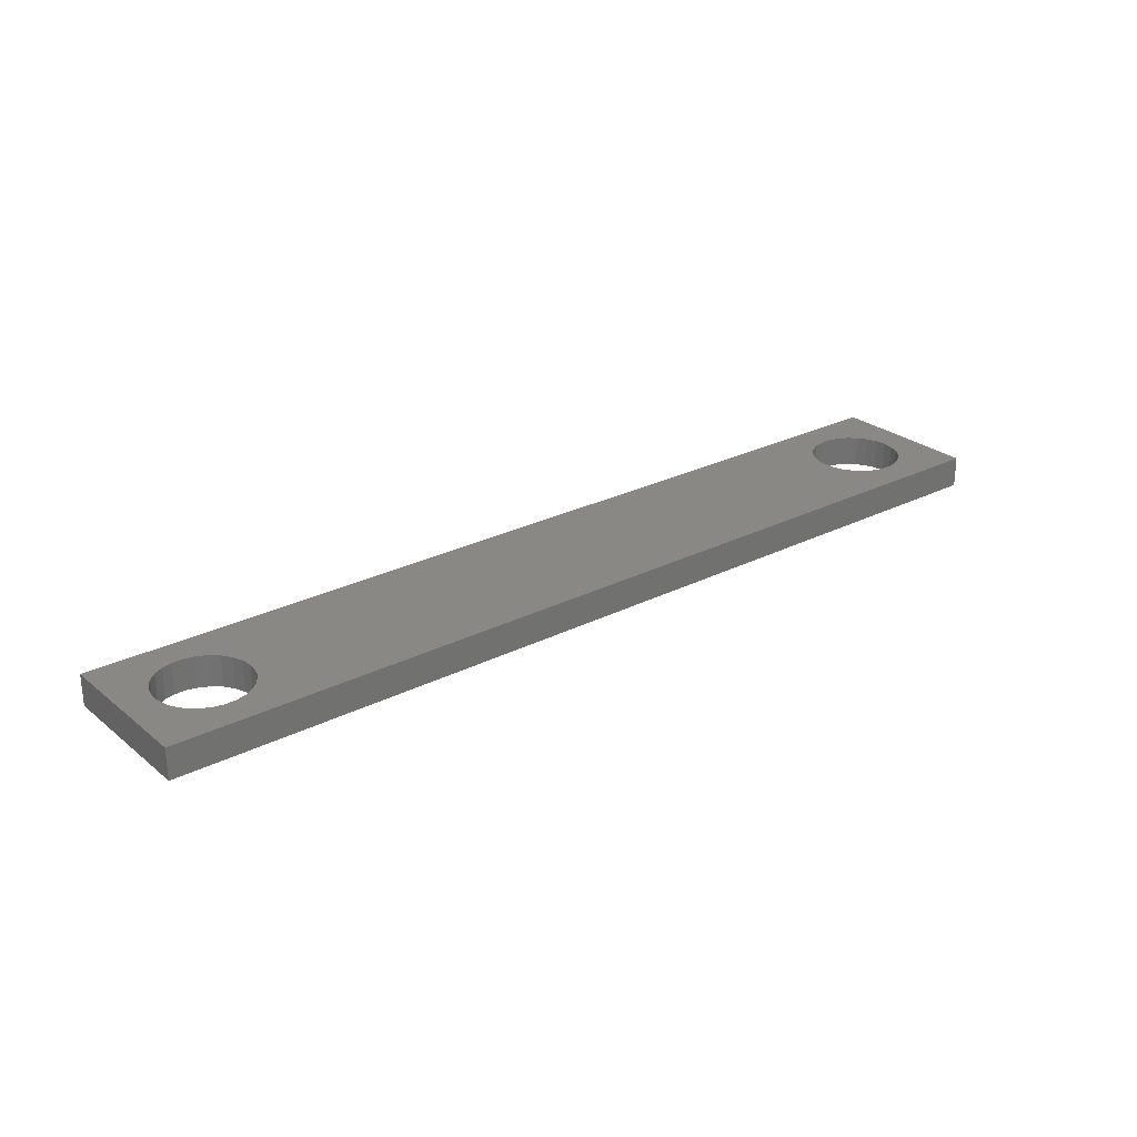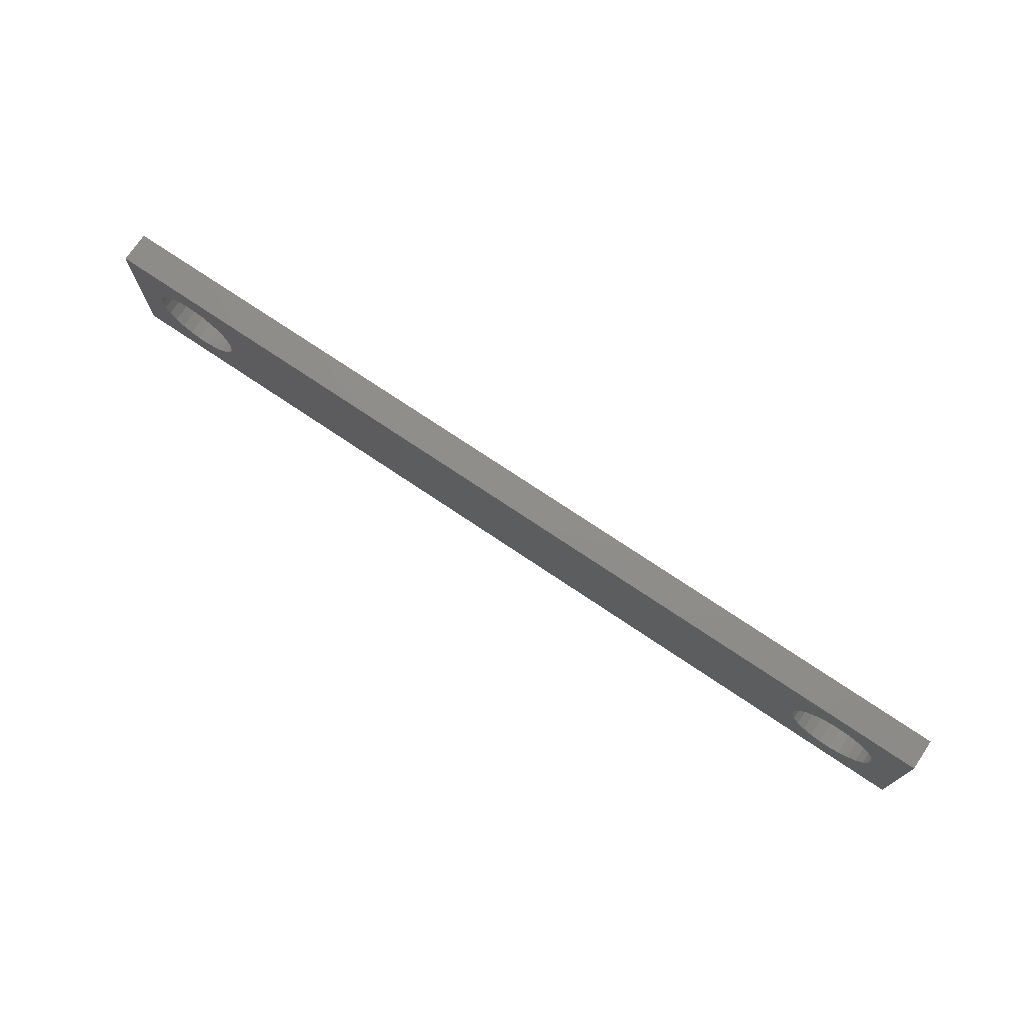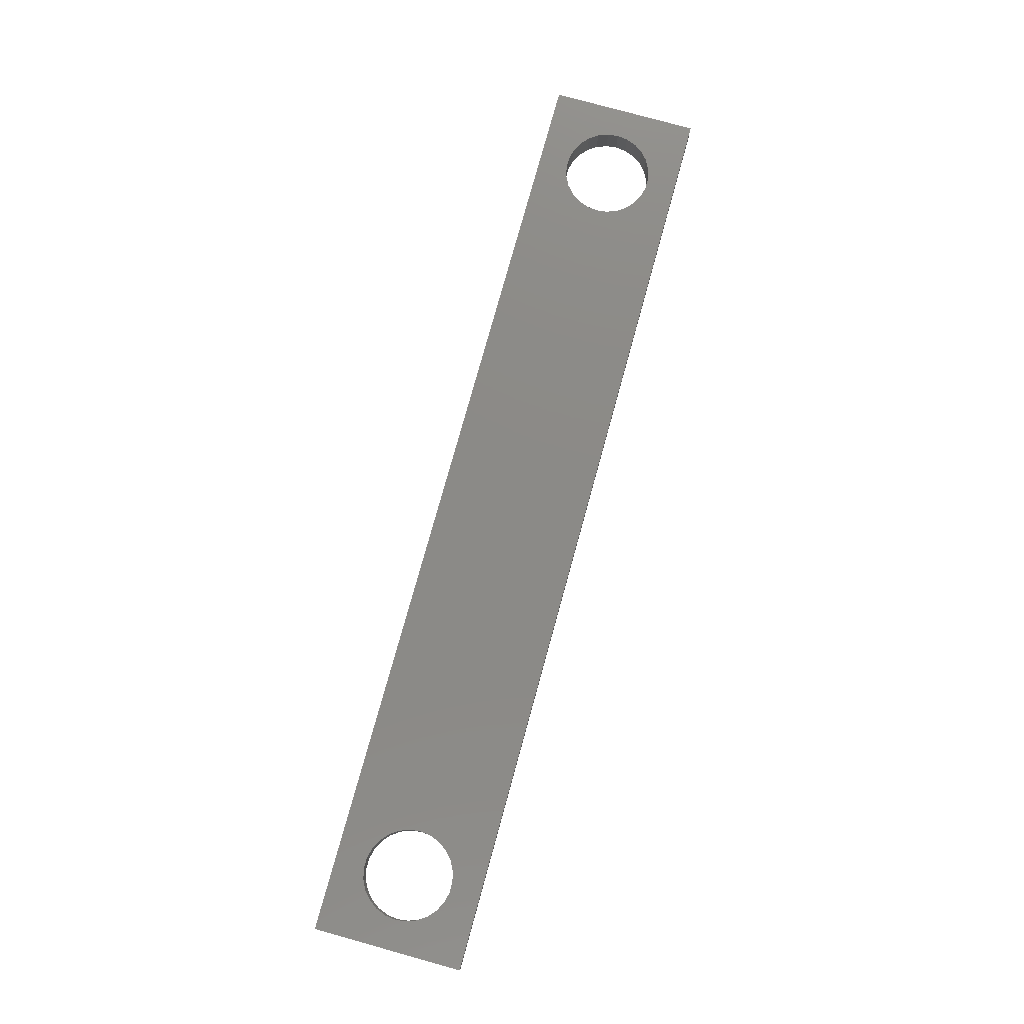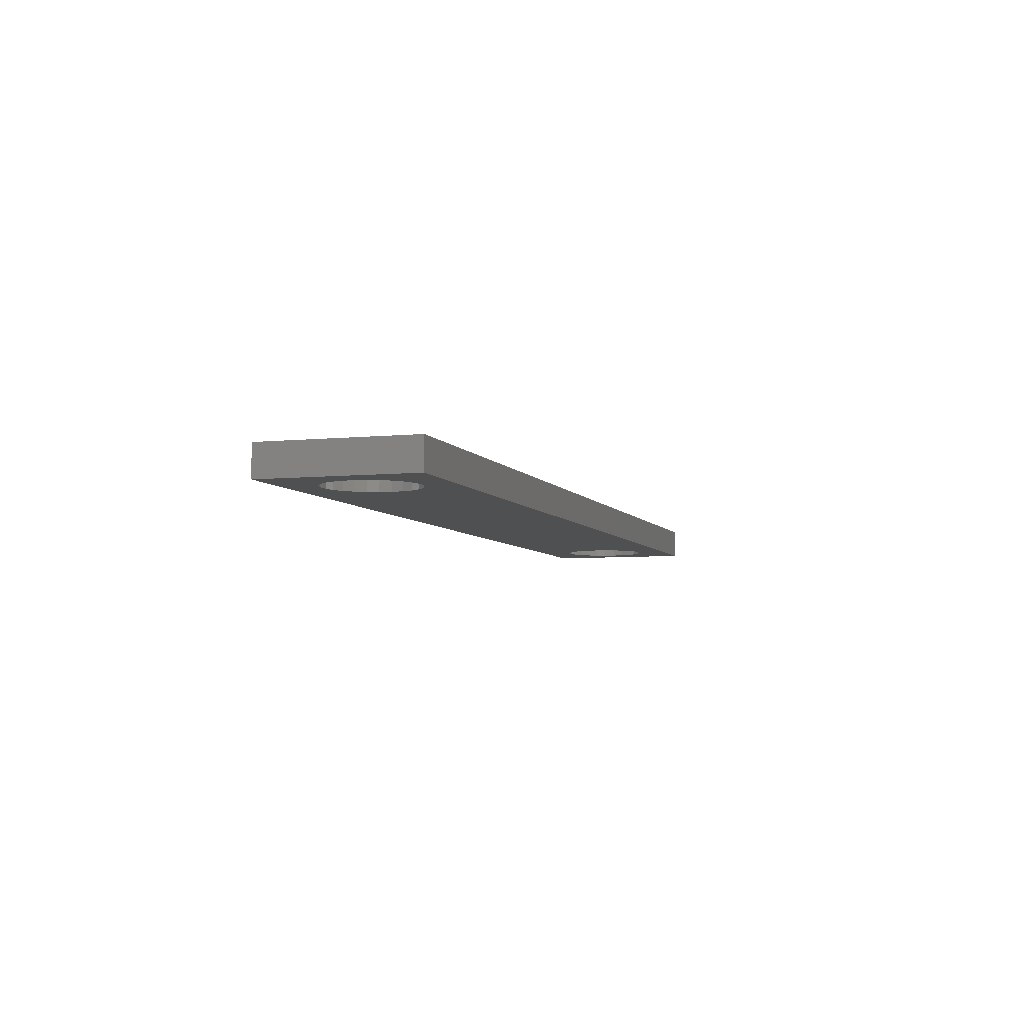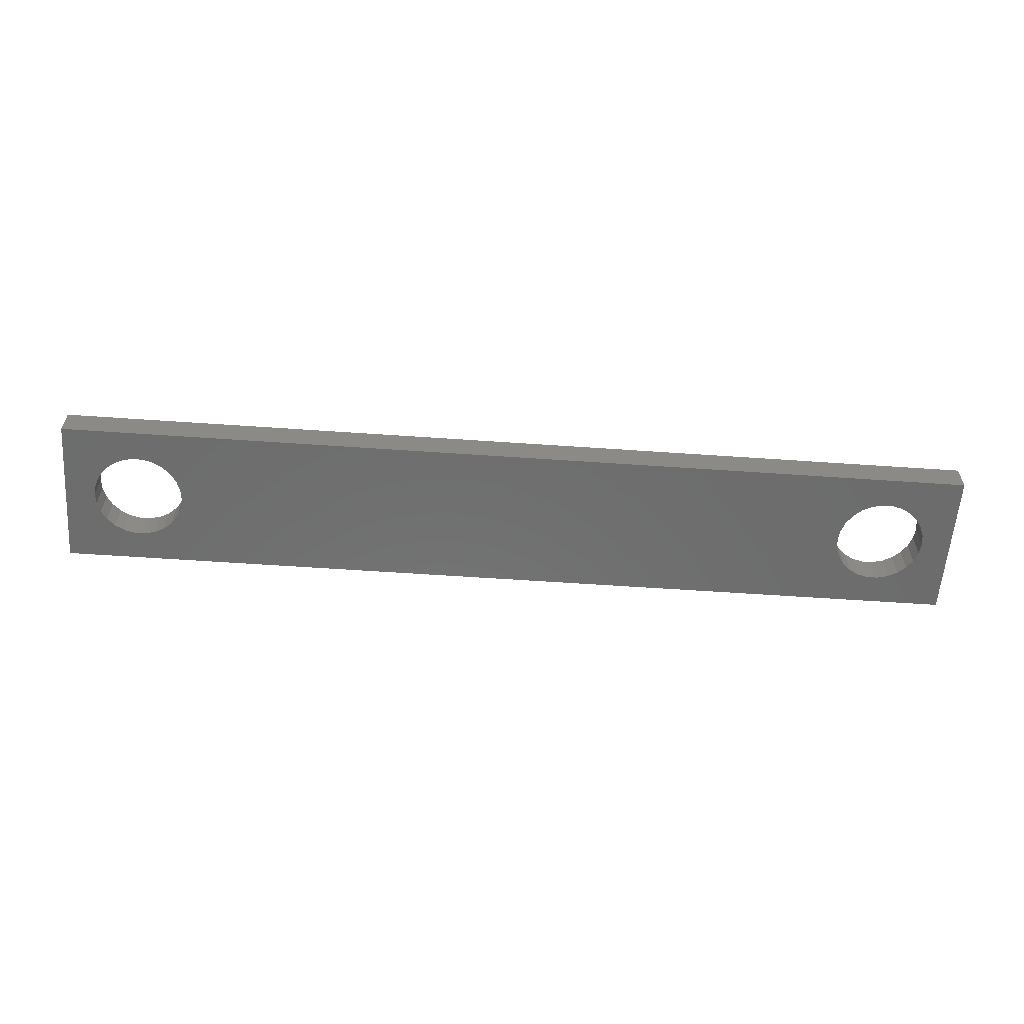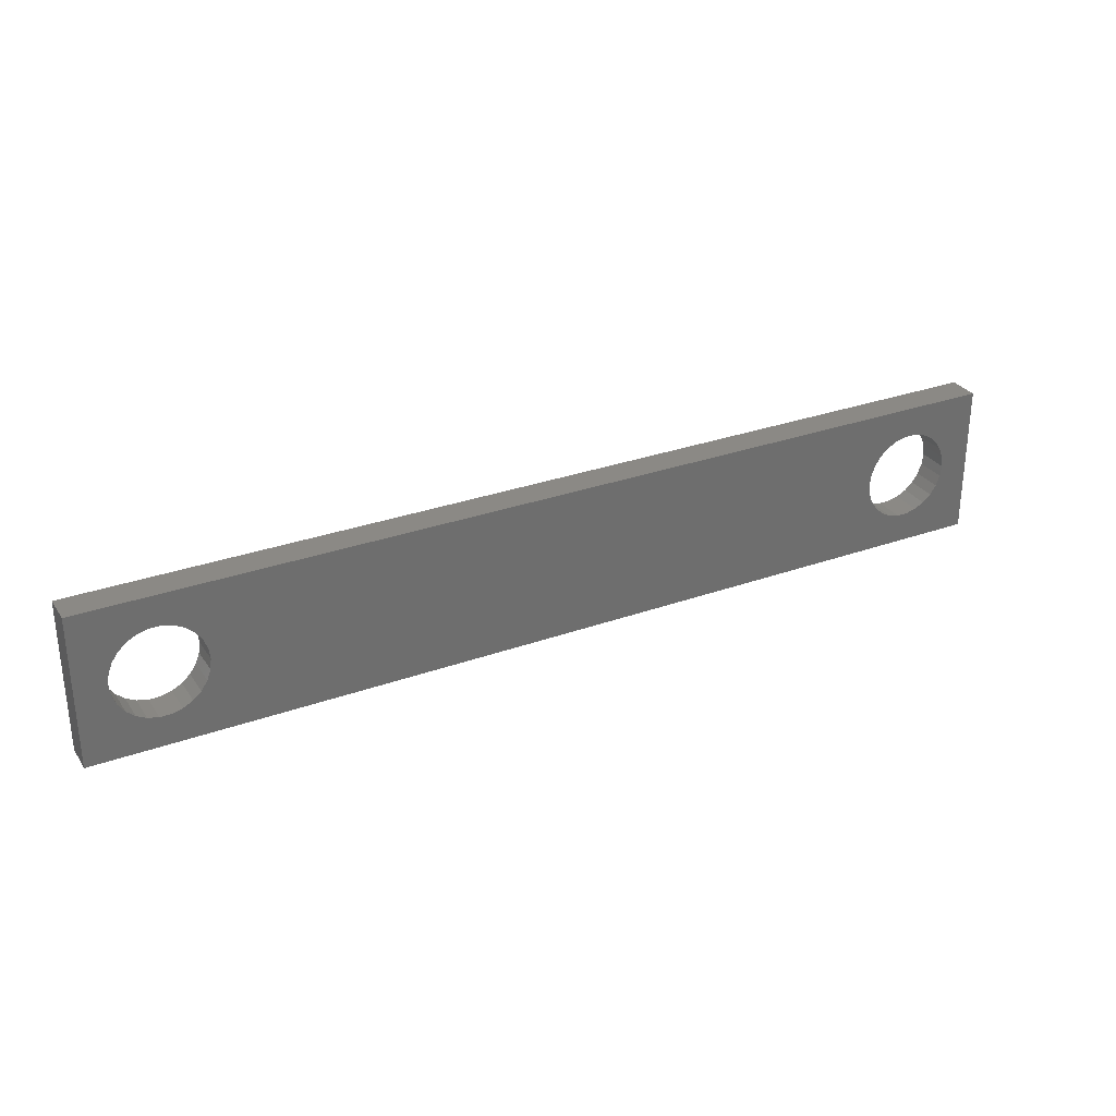
<metadata>
{"format":"stl","ext":"stl","renderer":"f3d","projection":"perspective","resolution":1024,"background":"white","views":[{"elev":26.3,"azim":141.4,"up":"+Z"},{"elev":73.6,"azim":-146.0,"up":"+Y"},{"elev":78.0,"azim":105.5,"up":"+Z"},{"elev":-5.7,"azim":-72.4,"up":"+Z"},{"elev":-58.9,"azim":175.9,"up":"+Z"},{"elev":29.7,"azim":-27.8,"up":"+Y"}]}
</metadata>
<code>
# stl→obj: 168 verts, 340 faces
v 0.9289 -0.1441 -0.01587
v -0.03333 -0.1441 6e-08
v -0.03333 -0.1441 -0.01587
v 0.9289 -0.1441 6e-08
v -0.03333 0.01111 6e-08
v -0.03333 0.01111 -0.01587
v 0.9289 0.01111 -0.01587
v 0.9289 0.01111 6e-08
v -0.03333 -0.1441 -0.03175
v 0.9289 -0.1441 -0.03175
v 0.01782 -0.1048 6e-08
v 0.009417 -0.09737 6e-08
v 0.00304 -0.08813 6e-08
v 0.02776 -0.11 6e-08
v -0.0009399 -0.07763 6e-08
v 0.03866 -0.1127 6e-08
v -0.002293 -0.06649 6e-08
v 0.04988 -0.1127 6e-08
v 0.06078 -0.11 6e-08
v 0.00304 -0.04485 6e-08
v 0.009417 -0.03561 6e-08
v -0.0009399 -0.05535 6e-08
v 0.01782 -0.02817 6e-08
v 0.02776 -0.02296 6e-08
v 0.03866 -0.02027 6e-08
v 0.04988 -0.02027 6e-08
v 0.06078 -0.02296 6e-08
v 0.8249 -0.1048 6e-08
v 0.07912 -0.09737 6e-08
v 0.07072 -0.1048 6e-08
v 0.8165 -0.09737 6e-08
v 0.8101 -0.08813 6e-08
v 0.0855 -0.08813 6e-08
v 0.8348 -0.11 6e-08
v 0.8061 -0.07763 6e-08
v 0.08948 -0.07763 6e-08
v 0.8048 -0.06649 6e-08
v 0.09083 -0.06649 6e-08
v 0.8061 -0.05535 6e-08
v 0.08948 -0.05535 6e-08
v 0.8101 -0.04485 6e-08
v 0.0855 -0.04485 6e-08
v 0.8165 -0.03561 6e-08
v 0.07912 -0.03561 6e-08
v 0.8457 -0.1127 6e-08
v 0.8569 -0.1127 6e-08
v 0.8678 -0.11 6e-08
v 0.8778 -0.1048 6e-08
v 0.8862 -0.09737 6e-08
v 0.8249 -0.02817 6e-08
v 0.07072 -0.02817 6e-08
v 0.8926 -0.08813 6e-08
v 0.8965 -0.07763 6e-08
v 0.8979 -0.06649 6e-08
v 0.8965 -0.05535 6e-08
v 0.8926 -0.04485 6e-08
v 0.8862 -0.03561 6e-08
v 0.8778 -0.02817 6e-08
v 0.8678 -0.02296 6e-08
v 0.8569 -0.02027 6e-08
v 0.8457 -0.02027 6e-08
v 0.8348 -0.02296 6e-08
v -0.03333 0.01111 -0.03175
v 0.9289 0.01111 -0.03175
v 0.01782 -0.1048 -0.03175
v 0.009417 -0.09737 -0.03175
v 0.00304 -0.08813 -0.03175
v 0.02776 -0.11 -0.03175
v -0.0009399 -0.07763 -0.03175
v 0.03866 -0.1127 -0.03175
v -0.002293 -0.06649 -0.03175
v 0.04988 -0.1127 -0.03175
v 0.06078 -0.11 -0.03175
v 0.009417 -0.03561 -0.03175
v 0.00304 -0.04485 -0.03175
v -0.0009399 -0.05535 -0.03175
v 0.01782 -0.02817 -0.03175
v 0.02776 -0.02296 -0.03175
v 0.03866 -0.02027 -0.03175
v 0.04988 -0.02027 -0.03175
v 0.06078 -0.02296 -0.03175
v 0.8249 -0.1048 -0.03175
v 0.07072 -0.1048 -0.03175
v 0.07912 -0.09737 -0.03175
v 0.8165 -0.09737 -0.03175
v 0.8101 -0.08813 -0.03175
v 0.0855 -0.08813 -0.03175
v 0.8348 -0.11 -0.03175
v 0.8061 -0.07763 -0.03175
v 0.08948 -0.07763 -0.03175
v 0.8048 -0.06649 -0.03175
v 0.09083 -0.06649 -0.03175
v 0.8061 -0.05535 -0.03175
v 0.08948 -0.05535 -0.03175
v 0.8101 -0.04485 -0.03175
v 0.0855 -0.04485 -0.03175
v 0.8165 -0.03561 -0.03175
v 0.07912 -0.03561 -0.03175
v 0.8457 -0.1127 -0.03175
v 0.8569 -0.1127 -0.03175
v 0.8678 -0.11 -0.03175
v 0.8778 -0.1048 -0.03175
v 0.8862 -0.09737 -0.03175
v 0.8249 -0.02817 -0.03175
v 0.07072 -0.02817 -0.03175
v 0.8926 -0.08813 -0.03175
v 0.8965 -0.07763 -0.03175
v 0.8979 -0.06649 -0.03175
v 0.8965 -0.05535 -0.03175
v 0.8926 -0.04485 -0.03175
v 0.8862 -0.03561 -0.03175
v 0.8778 -0.02817 -0.03175
v 0.8678 -0.02296 -0.03175
v 0.8569 -0.02027 -0.03175
v 0.8457 -0.02027 -0.03175
v 0.8348 -0.02296 -0.03175
v 0.08948 -0.05535 -0.01587
v 0.09083 -0.06649 -0.01587
v 0.0855 -0.04485 -0.01587
v 0.07912 -0.03561 -0.01587
v 0.07072 -0.02817 -0.01587
v 0.06078 -0.02296 -0.01587
v 0.04988 -0.02027 -0.01587
v 0.03866 -0.02027 -0.01587
v 0.02776 -0.02296 -0.01587
v 0.01782 -0.02817 -0.01587
v 0.009417 -0.03561 -0.01587
v 0.00304 -0.04485 -0.01587
v -0.0009399 -0.05535 -0.01587
v -0.002293 -0.06649 -0.01587
v -0.0009399 -0.07763 -0.01587
v 0.00304 -0.08813 -0.01587
v 0.009417 -0.09737 -0.01587
v 0.01782 -0.1048 -0.01587
v 0.02776 -0.11 -0.01587
v 0.03866 -0.1127 -0.01587
v 0.04988 -0.1127 -0.01587
v 0.06078 -0.11 -0.01587
v 0.07072 -0.1048 -0.01587
v 0.07912 -0.09737 -0.01587
v 0.0855 -0.08813 -0.01587
v 0.08948 -0.07763 -0.01587
v 0.8965 -0.05535 -0.01587
v 0.8979 -0.06649 -0.01587
v 0.8926 -0.04485 -0.01587
v 0.8862 -0.03561 -0.01587
v 0.8778 -0.02817 -0.01587
v 0.8678 -0.02296 -0.01587
v 0.8569 -0.02027 -0.01587
v 0.8457 -0.02027 -0.01587
v 0.8348 -0.02296 -0.01587
v 0.8249 -0.02817 -0.01587
v 0.8165 -0.03561 -0.01587
v 0.8101 -0.04485 -0.01587
v 0.8061 -0.05535 -0.01587
v 0.8048 -0.06649 -0.01587
v 0.8061 -0.07763 -0.01587
v 0.8101 -0.08813 -0.01587
v 0.8165 -0.09737 -0.01587
v 0.8249 -0.1048 -0.01587
v 0.8348 -0.11 -0.01587
v 0.8457 -0.1127 -0.01587
v 0.8569 -0.1127 -0.01587
v 0.8678 -0.11 -0.01587
v 0.8778 -0.1048 -0.01587
v 0.8862 -0.09737 -0.01587
v 0.8926 -0.08813 -0.01587
v 0.8965 -0.07763 -0.01587
f 1 2 3
f 1 4 2
f 3 5 6
f 3 2 5
f 7 4 1
f 7 8 4
f 1 3 9
f 1 9 10
f 11 12 2
f 13 2 12
f 14 11 2
f 15 2 13
f 16 14 2
f 17 2 15
f 18 16 2
f 19 18 2
f 5 20 21
f 5 22 20
f 5 17 22
f 5 2 17
f 23 5 21
f 24 5 23
f 25 5 24
f 26 5 25
f 27 5 26
f 28 29 30
f 28 31 29
f 32 33 29
f 32 29 31
f 34 30 19
f 34 28 30
f 34 19 2
f 35 36 33
f 35 33 32
f 37 36 35
f 37 38 36
f 39 38 37
f 39 40 38
f 41 42 40
f 41 40 39
f 43 44 42
f 43 42 41
f 4 34 2
f 4 45 34
f 4 46 45
f 4 47 46
f 4 48 47
f 49 48 4
f 50 44 43
f 50 51 44
f 52 49 4
f 53 52 4
f 54 53 4
f 8 55 54
f 8 56 55
f 8 57 56
f 8 58 57
f 8 59 58
f 8 60 59
f 8 61 60
f 8 62 61
f 8 54 4
f 8 5 62
f 62 5 50
f 50 5 27
f 50 27 51
f 6 8 7
f 6 5 8
f 3 6 63
f 3 63 9
f 7 1 10
f 7 10 64
f 65 9 66
f 67 66 9
f 68 9 65
f 69 67 9
f 70 9 68
f 71 69 9
f 72 9 70
f 73 9 72
f 63 74 75
f 63 75 76
f 63 76 71
f 63 71 9
f 77 74 63
f 78 77 63
f 79 78 63
f 80 79 63
f 81 80 63
f 82 83 84
f 82 84 85
f 86 84 87
f 86 85 84
f 88 73 83
f 88 83 82
f 88 9 73
f 89 87 90
f 89 86 87
f 91 89 90
f 91 90 92
f 93 91 92
f 93 92 94
f 95 94 96
f 95 93 94
f 97 96 98
f 97 95 96
f 10 9 88
f 10 88 99
f 10 99 100
f 10 100 101
f 10 101 102
f 103 10 102
f 104 97 98
f 104 98 105
f 106 10 103
f 107 10 106
f 108 10 107
f 64 108 109
f 64 109 110
f 64 110 111
f 64 111 112
f 64 112 113
f 64 113 114
f 64 114 115
f 64 115 116
f 64 10 108
f 64 116 63
f 116 104 63
f 104 81 63
f 104 105 81
f 117 118 38
f 117 38 40
f 119 40 42
f 119 117 40
f 120 42 44
f 120 119 42
f 121 44 51
f 121 120 44
f 122 51 27
f 122 121 51
f 123 27 26
f 123 122 27
f 124 26 25
f 124 123 26
f 125 25 24
f 125 124 25
f 126 24 23
f 126 125 24
f 127 23 21
f 127 126 23
f 128 127 21
f 128 21 20
f 129 128 20
f 129 20 22
f 130 129 22
f 130 22 17
f 131 17 15
f 131 130 17
f 132 131 15
f 132 15 13
f 133 13 12
f 133 132 13
f 134 12 11
f 134 133 12
f 135 11 14
f 135 134 11
f 136 14 16
f 136 135 14
f 137 16 18
f 137 136 16
f 138 18 19
f 138 137 18
f 139 19 30
f 139 138 19
f 140 30 29
f 140 139 30
f 141 29 33
f 141 140 29
f 142 33 36
f 142 141 33
f 118 36 38
f 118 142 36
f 143 144 54
f 143 54 55
f 145 55 56
f 145 143 55
f 146 56 57
f 146 145 56
f 147 57 58
f 147 146 57
f 148 58 59
f 148 147 58
f 149 59 60
f 149 148 59
f 150 60 61
f 150 149 60
f 151 61 62
f 151 150 61
f 152 62 50
f 152 151 62
f 153 50 43
f 153 152 50
f 154 153 43
f 154 43 41
f 155 154 41
f 155 41 39
f 156 155 39
f 156 39 37
f 157 37 35
f 157 156 37
f 158 157 35
f 158 35 32
f 159 32 31
f 159 158 32
f 160 31 28
f 160 159 31
f 161 28 34
f 161 160 28
f 162 34 45
f 162 161 34
f 163 45 46
f 163 162 45
f 164 46 47
f 164 163 46
f 165 47 48
f 165 164 47
f 166 48 49
f 166 165 48
f 167 49 52
f 167 166 49
f 168 52 53
f 168 167 52
f 144 53 54
f 144 168 53
f 6 7 64
f 6 64 63
f 117 92 118
f 117 94 92
f 119 96 94
f 119 94 117
f 120 98 96
f 120 96 119
f 121 105 98
f 121 98 120
f 122 81 105
f 122 105 121
f 123 80 81
f 123 81 122
f 124 79 80
f 124 80 123
f 125 78 79
f 125 79 124
f 126 77 78
f 126 78 125
f 127 74 77
f 127 77 126
f 128 74 127
f 128 75 74
f 129 75 128
f 129 76 75
f 130 76 129
f 130 71 76
f 131 69 71
f 131 71 130
f 132 69 131
f 132 67 69
f 133 66 67
f 133 67 132
f 134 65 66
f 134 66 133
f 135 68 65
f 135 65 134
f 136 70 68
f 136 68 135
f 137 72 70
f 137 70 136
f 138 73 72
f 138 72 137
f 139 83 73
f 139 73 138
f 140 84 83
f 140 83 139
f 141 87 84
f 141 84 140
f 142 90 87
f 142 87 141
f 118 92 90
f 118 90 142
f 143 108 144
f 143 109 108
f 145 110 109
f 145 109 143
f 146 111 110
f 146 110 145
f 147 112 111
f 147 111 146
f 148 113 112
f 148 112 147
f 149 114 113
f 149 113 148
f 150 115 114
f 150 114 149
f 151 116 115
f 151 115 150
f 152 104 116
f 152 116 151
f 153 97 104
f 153 104 152
f 154 97 153
f 154 95 97
f 155 95 154
f 155 93 95
f 156 93 155
f 156 91 93
f 157 89 91
f 157 91 156
f 158 89 157
f 158 86 89
f 159 85 86
f 159 86 158
f 160 82 85
f 160 85 159
f 161 88 82
f 161 82 160
f 162 99 88
f 162 88 161
f 163 100 99
f 163 99 162
f 164 101 100
f 164 100 163
f 165 102 101
f 165 101 164
f 166 103 102
f 166 102 165
f 167 106 103
f 167 103 166
f 168 107 106
f 168 106 167
f 144 108 107
f 144 107 168

</code>
